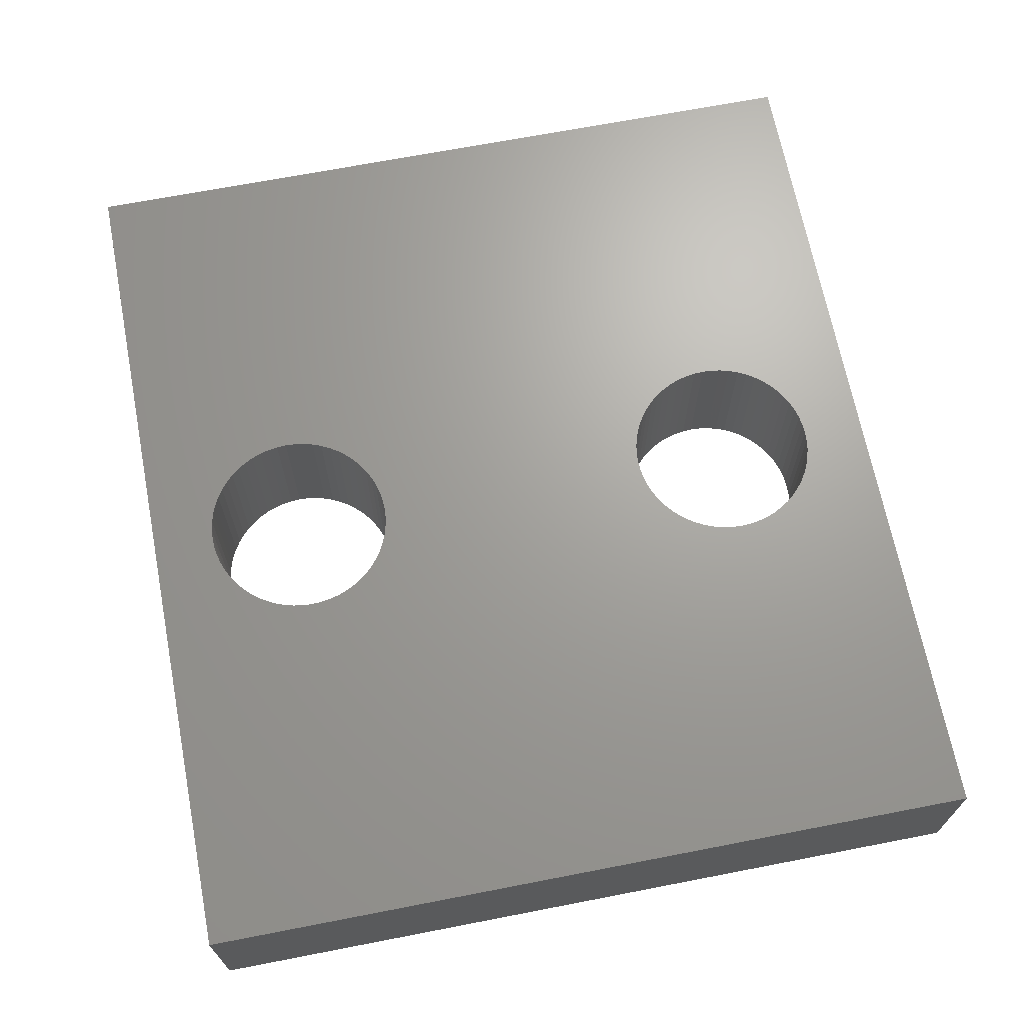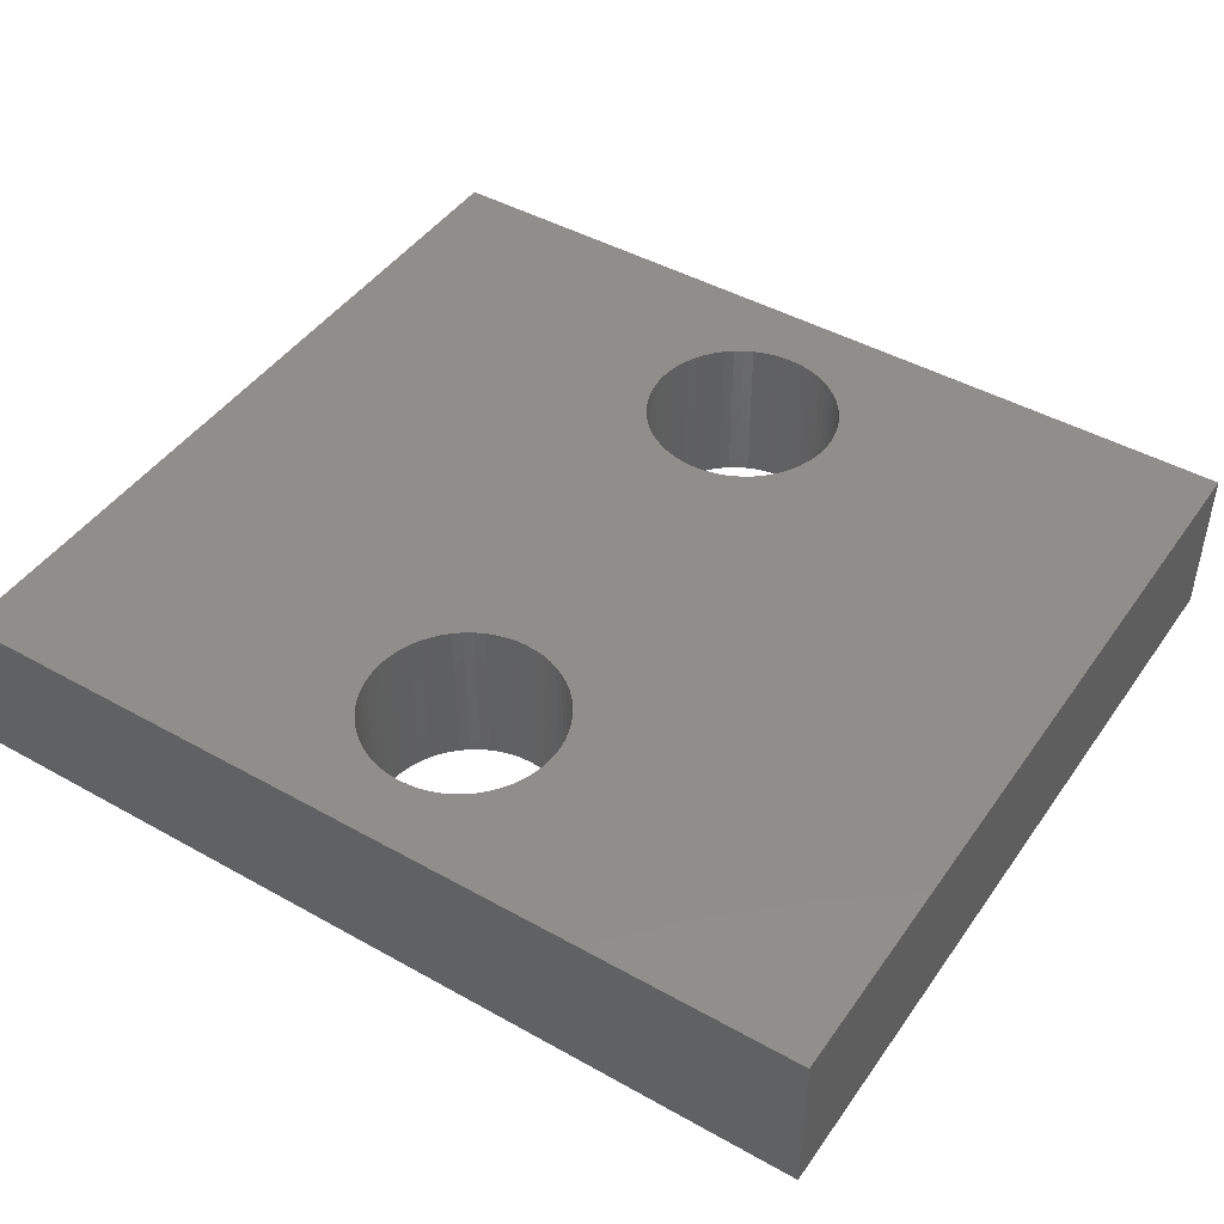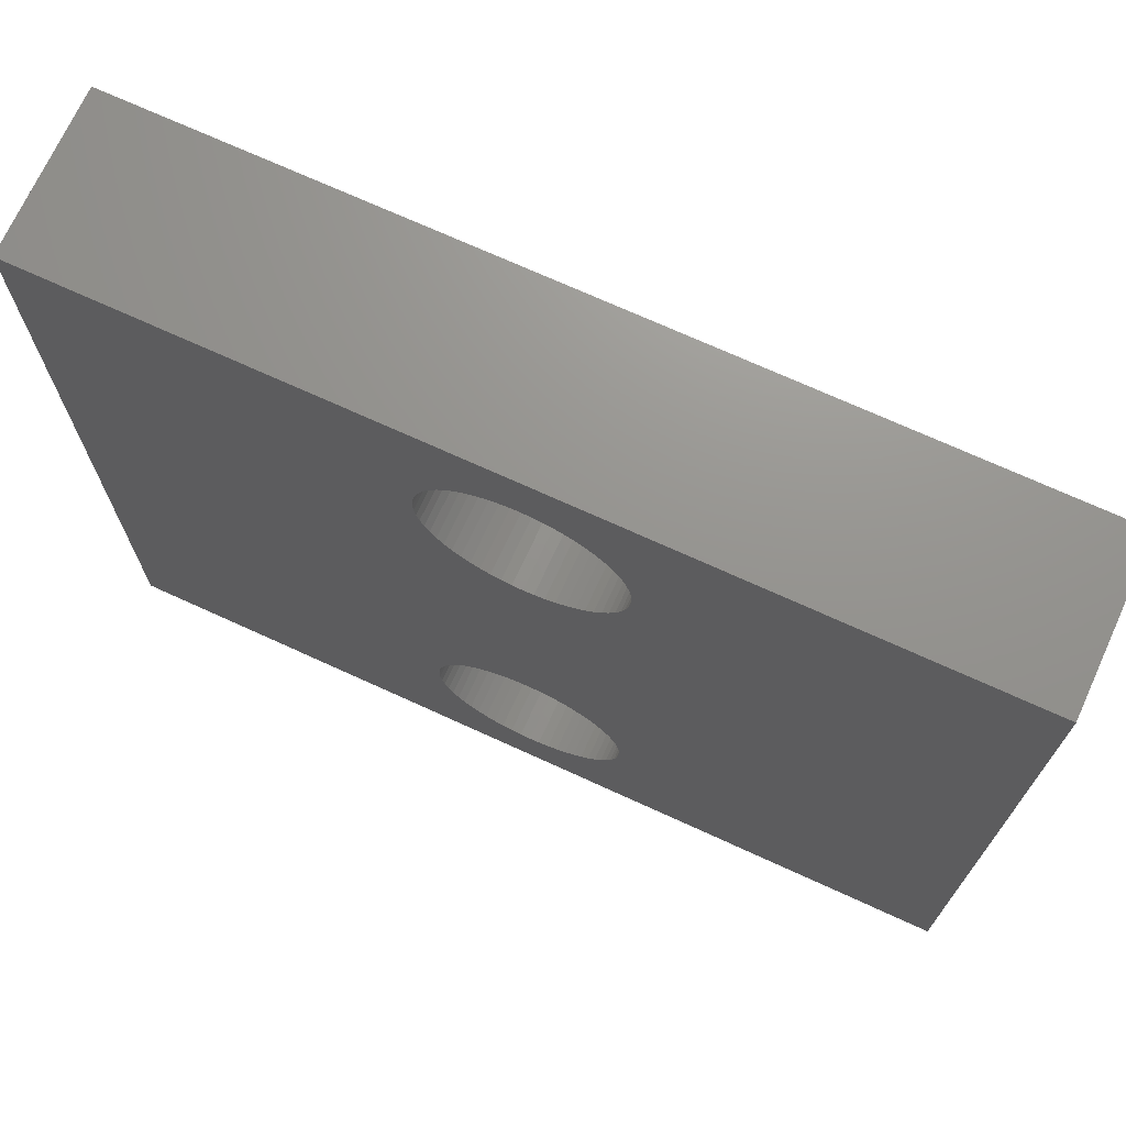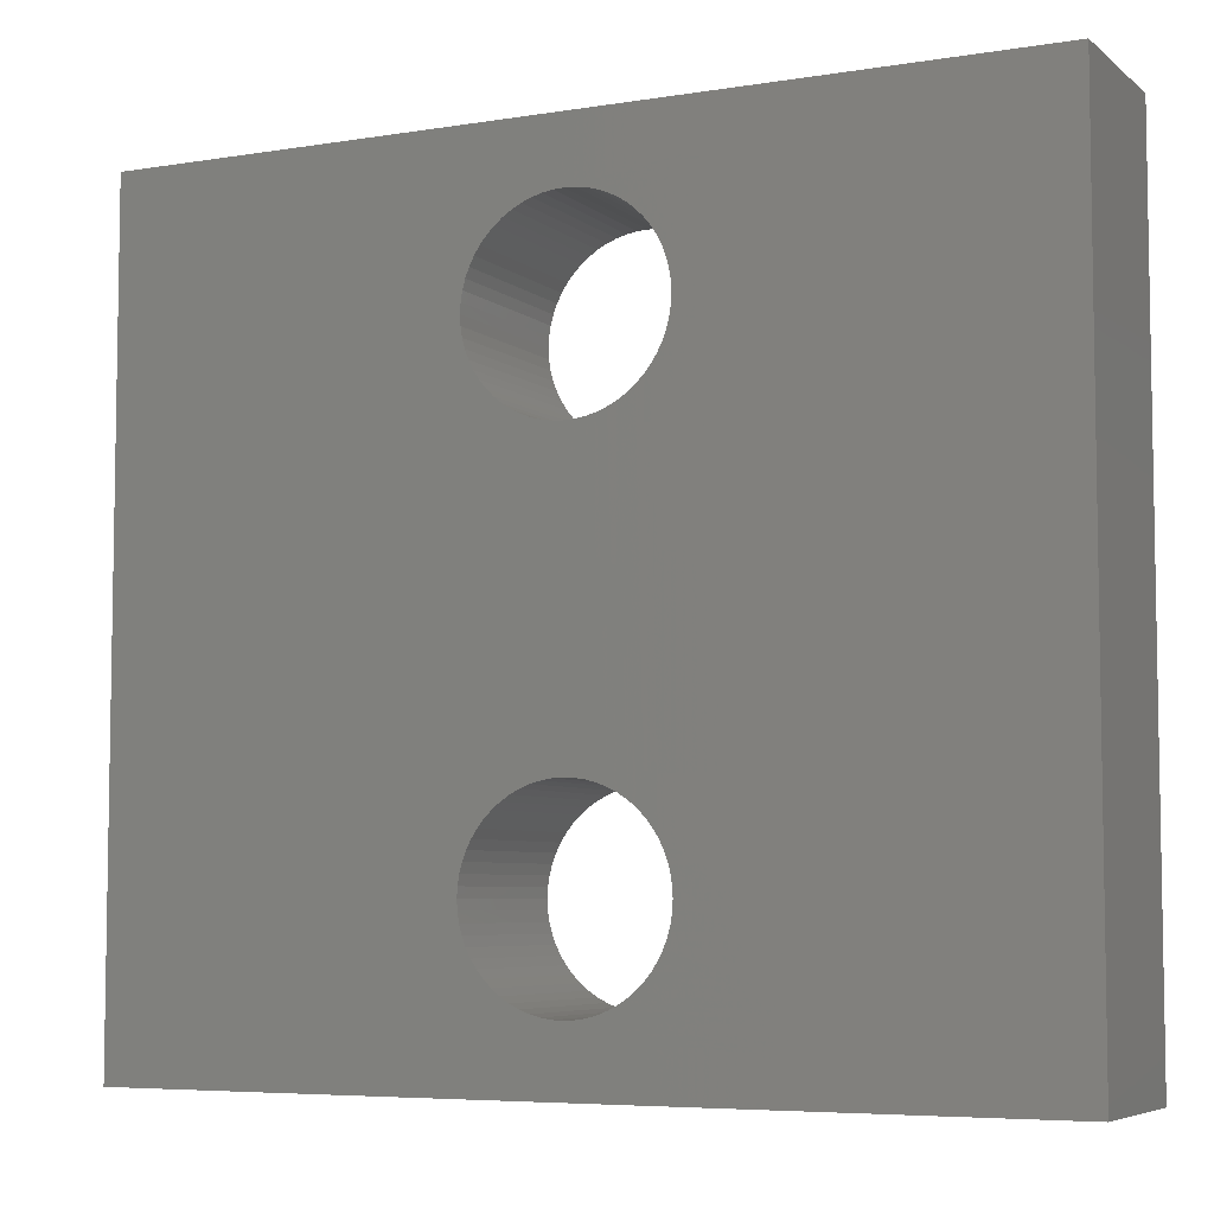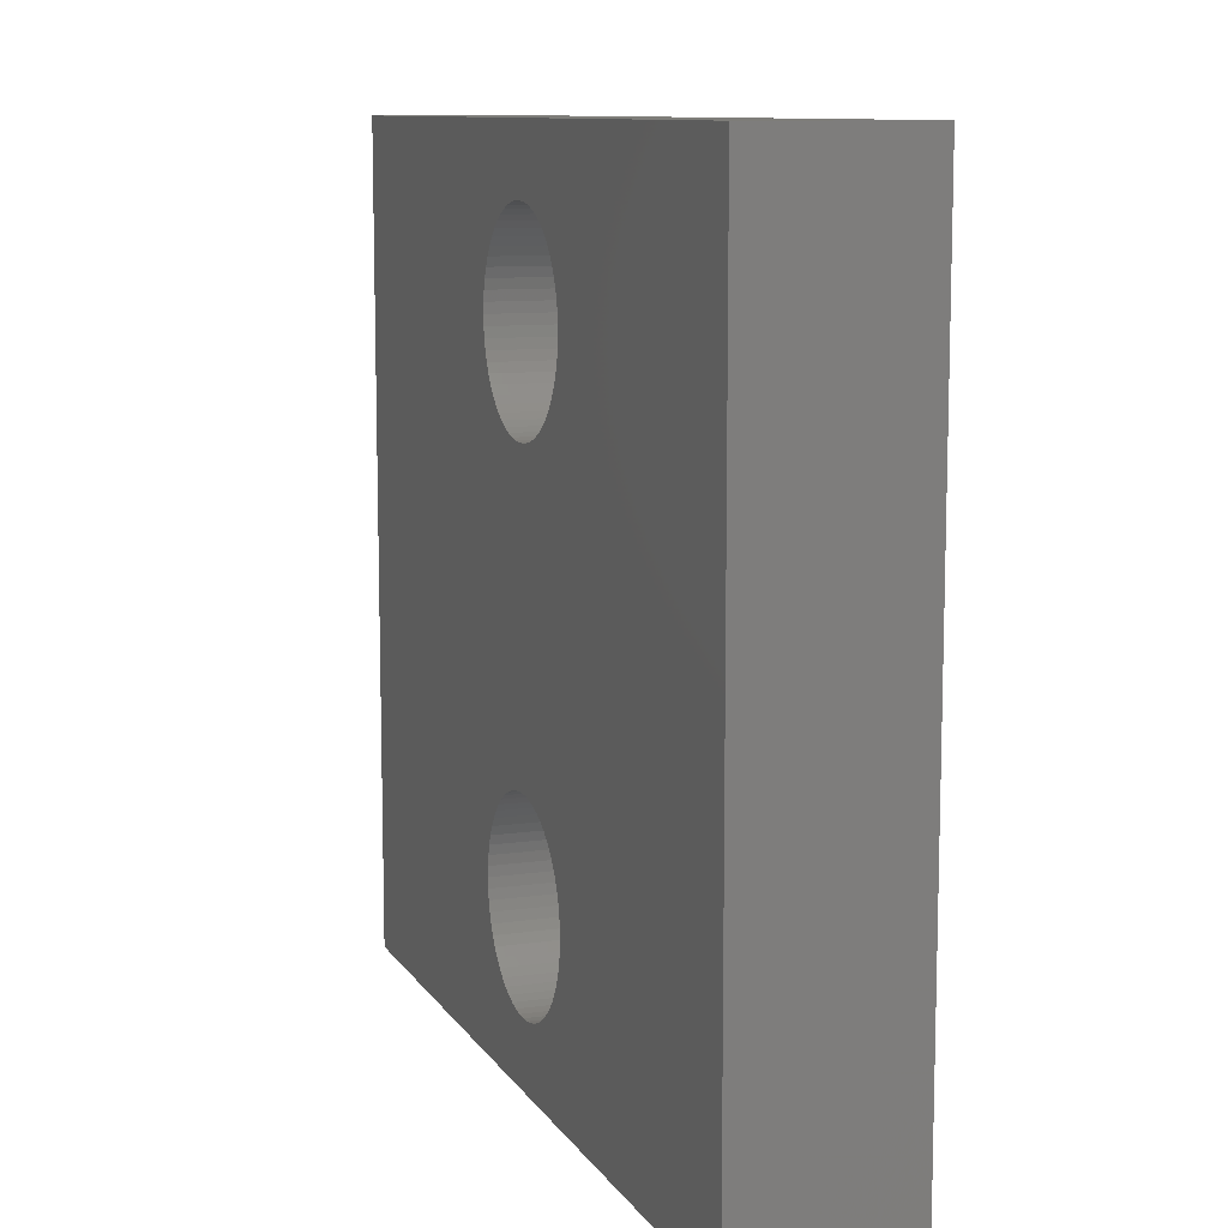
<metadata>
{"format":"stl","ext":"stl","renderer":"f3d","projection":"perspective","resolution":1024,"background":"white","views":[{"elev":68.1,"azim":-101.0,"up":"+Z"},{"elev":45.3,"azim":32.9,"up":"+Z"},{"elev":71.3,"azim":24.6,"up":"+Y"},{"elev":-6.0,"azim":-154.0,"up":"+Y"},{"elev":10.2,"azim":70.2,"up":"+Y"}]}
</metadata>
<code>
# stl→obj: 248 verts, 500 faces
v 2.4 -6 2.8
v 2.387 -5.749 6.8
v 2.387 -5.749 2.8
v 2.4 -6 6.8
v -2.4 -6 6.8
v -2.387 -5.749 2.8
v -2.387 -5.749 6.8
v -2.4 -6 2.8
v -0.2509 -3.613 2.8
v 0 -3.6 6.8
v -0.2509 -3.613 6.8
v 0 -3.6 2.8
v 0.2509 -8.387 2.8
v 0 -8.4 6.8
v 0.2509 -8.387 6.8
v 0 -8.4 2.8
v 1.784 -4.394 2.8
v 1.606 -4.216 6.8
v 1.606 -4.216 2.8
v 1.784 -4.394 6.8
v -1.784 -4.394 6.8
v -1.606 -4.216 2.8
v -1.606 -4.216 6.8
v -1.784 -4.394 2.8
v -1.2 -3.922 2.8
v -0.9762 -3.807 6.8
v -1.2 -3.922 6.8
v -0.9762 -3.807 2.8
v 2.193 -5.024 2.8
v 2.078 -4.8 6.8
v 2.078 -4.8 2.8
v 2.193 -5.024 6.8
v 0.7416 -3.717 2.8
v 0.9762 -3.807 6.8
v 0.7416 -3.717 6.8
v 0.9762 -3.807 2.8
v 1.2 -3.922 2.8
v 1.411 -4.058 6.8
v 1.2 -3.922 6.8
v 1.411 -4.058 2.8
v -2.283 -5.258 6.8
v -2.193 -5.024 2.8
v -2.193 -5.024 6.8
v -2.283 -5.258 2.8
v -2.348 -5.501 6.8
v -2.348 -5.501 2.8
v -0.7416 -3.717 2.8
v -0.499 -3.652 6.8
v -0.7416 -3.717 6.8
v -0.499 -3.652 2.8
v 2.283 -6.742 2.8
v 2.348 -6.499 6.8
v 2.348 -6.499 2.8
v 2.283 -6.742 6.8
v 0.499 -8.348 2.8
v 0.499 -8.348 6.8
v 2.348 -5.501 2.8
v 2.283 -5.258 6.8
v 2.283 -5.258 2.8
v 2.348 -5.501 6.8
v 1.942 -4.589 2.8
v 1.942 -4.589 6.8
v 0.2509 -3.613 2.8
v 0.499 -3.652 6.8
v 0.2509 -3.613 6.8
v 0.499 -3.652 2.8
v -2.078 -4.8 6.8
v -1.942 -4.589 2.8
v -1.942 -4.589 6.8
v -2.078 -4.8 2.8
v -1.411 -4.058 2.8
v -1.411 -4.058 6.8
v 1.411 -7.942 2.8
v 1.2 -8.078 6.8
v 1.411 -7.942 6.8
v 1.2 -8.078 2.8
v 1.606 -7.784 2.8
v 1.784 -7.606 6.8
v 1.784 -7.606 2.8
v 1.606 -7.784 6.8
v 2.387 -6.251 6.8
v 2.387 -6.251 2.8
v 2.078 -7.2 2.8
v 2.193 -6.976 6.8
v 2.193 -6.976 2.8
v 2.078 -7.2 6.8
v 1.942 -7.411 6.8
v 1.942 -7.411 2.8
v -1.784 -7.606 6.8
v -1.942 -7.411 2.8
v -1.942 -7.411 6.8
v -1.784 -7.606 2.8
v -2.078 -7.2 6.8
v -2.193 -6.976 2.8
v -2.193 -6.976 6.8
v -2.078 -7.2 2.8
v -2.283 -6.742 6.8
v -2.348 -6.499 2.8
v -2.348 -6.499 6.8
v -2.283 -6.742 2.8
v 0.9762 -8.193 2.8
v 0.7416 -8.283 6.8
v 0.9762 -8.193 6.8
v 0.7416 -8.283 2.8
v -0.2509 -8.387 2.8
v -0.499 -8.348 6.8
v -0.2509 -8.387 6.8
v -0.499 -8.348 2.8
v -0.7416 -8.283 2.8
v -0.9762 -8.193 6.8
v -0.7416 -8.283 6.8
v -0.9762 -8.193 2.8
v -1.606 -7.784 6.8
v -1.606 -7.784 2.8
v -2.387 -6.251 2.8
v -2.387 -6.251 6.8
v -1.2 -8.078 6.8
v -1.2 -8.078 2.8
v -1.411 -7.942 6.8
v -1.411 -7.942 2.8
v 2.4 6 2.8
v 2.387 6.251 6.8
v 2.387 6.251 2.8
v 2.4 6 6.8
v -2.4 6 6.8
v -2.387 6.251 2.8
v -2.387 6.251 6.8
v -2.4 6 2.8
v -0.2509 8.387 2.8
v 0 8.4 6.8
v -0.2509 8.387 6.8
v 0 8.4 2.8
v 0.2509 3.613 2.8
v 0 3.6 6.8
v 0.2509 3.613 6.8
v 0 3.6 2.8
v 1.784 7.606 2.8
v 1.606 7.784 6.8
v 1.606 7.784 2.8
v 1.784 7.606 6.8
v -1.784 7.606 6.8
v -1.606 7.784 2.8
v -1.606 7.784 6.8
v -1.784 7.606 2.8
v -1.2 8.078 2.8
v -0.9762 8.193 6.8
v -1.2 8.078 6.8
v -0.9762 8.193 2.8
v 2.193 6.976 2.8
v 2.078 7.2 6.8
v 2.078 7.2 2.8
v 2.193 6.976 6.8
v 0.7416 8.283 2.8
v 0.9762 8.193 6.8
v 0.7416 8.283 6.8
v 0.9762 8.193 2.8
v 1.2 8.078 2.8
v 1.411 7.942 6.8
v 1.2 8.078 6.8
v 1.411 7.942 2.8
v -2.283 6.742 6.8
v -2.193 6.976 2.8
v -2.193 6.976 6.8
v -2.283 6.742 2.8
v -2.348 6.499 6.8
v -2.348 6.499 2.8
v -0.7416 8.283 2.8
v -0.499 8.348 6.8
v -0.7416 8.283 6.8
v -0.499 8.348 2.8
v 2.283 5.258 2.8
v 2.348 5.501 6.8
v 2.348 5.501 2.8
v 2.283 5.258 6.8
v 0.499 3.652 2.8
v 0.499 3.652 6.8
v 2.348 6.499 2.8
v 2.283 6.742 6.8
v 2.283 6.742 2.8
v 2.348 6.499 6.8
v 1.942 7.411 2.8
v 1.942 7.411 6.8
v 0.2509 8.387 2.8
v 0.499 8.348 6.8
v 0.2509 8.387 6.8
v 0.499 8.348 2.8
v -2.078 7.2 6.8
v -1.942 7.411 2.8
v -1.942 7.411 6.8
v -2.078 7.2 2.8
v -1.411 7.942 2.8
v -1.411 7.942 6.8
v 1.411 4.058 2.8
v 1.2 3.922 6.8
v 1.411 4.058 6.8
v 1.2 3.922 2.8
v 1.606 4.216 2.8
v 1.784 4.394 6.8
v 1.784 4.394 2.8
v 1.606 4.216 6.8
v 2.387 5.749 6.8
v 2.387 5.749 2.8
v 2.078 4.8 2.8
v 2.193 5.024 6.8
v 2.193 5.024 2.8
v 2.078 4.8 6.8
v 1.942 4.589 6.8
v 1.942 4.589 2.8
v -1.784 4.394 6.8
v -1.942 4.589 2.8
v -1.942 4.589 6.8
v -1.784 4.394 2.8
v -2.078 4.8 6.8
v -2.193 5.024 2.8
v -2.193 5.024 6.8
v -2.078 4.8 2.8
v -2.283 5.258 6.8
v -2.348 5.501 2.8
v -2.348 5.501 6.8
v -2.283 5.258 2.8
v 0.9762 3.807 2.8
v 0.7416 3.717 6.8
v 0.9762 3.807 6.8
v 0.7416 3.717 2.8
v -0.2509 3.613 2.8
v -0.499 3.652 6.8
v -0.2509 3.613 6.8
v -0.499 3.652 2.8
v -0.7416 3.717 2.8
v -0.9762 3.807 6.8
v -0.7416 3.717 6.8
v -0.9762 3.807 2.8
v -1.606 4.216 6.8
v -1.606 4.216 2.8
v -2.387 5.749 2.8
v -2.387 5.749 6.8
v -1.2 3.922 6.8
v -1.2 3.922 2.8
v -1.411 4.058 6.8
v -1.411 4.058 2.8
v -11 -10 2.8
v -11 10 6.8
v -11 10 2.8
v -11 -10 6.8
v 11 10 6.8
v 11 -10 6.8
v 11 10 2.8
v 11 -10 2.8
f 1 2 3
f 2 1 4
f 5 6 7
f 6 5 8
f 9 10 11
f 10 9 12
f 13 14 15
f 14 13 16
f 17 18 19
f 18 17 20
f 21 22 23
f 22 21 24
f 25 26 27
f 26 25 28
f 29 30 31
f 30 29 32
f 33 34 35
f 34 33 36
f 37 38 39
f 38 37 40
f 41 42 43
f 42 41 44
f 45 44 41
f 44 45 46
f 47 48 49
f 48 47 50
f 51 52 53
f 52 51 54
f 55 15 56
f 15 55 13
f 57 58 59
f 58 57 60
f 3 60 57
f 60 3 2
f 59 32 29
f 32 59 58
f 61 20 17
f 20 61 62
f 31 62 61
f 62 31 30
f 63 64 65
f 64 63 66
f 66 35 64
f 35 66 33
f 12 65 10
f 65 12 63
f 36 39 34
f 39 36 37
f 40 18 38
f 18 40 19
f 67 68 69
f 68 67 70
f 69 24 21
f 24 69 68
f 43 70 67
f 70 43 42
f 7 46 45
f 46 7 6
f 71 27 72
f 27 71 25
f 22 72 23
f 72 22 71
f 28 49 26
f 49 28 47
f 50 11 48
f 11 50 9
f 73 74 75
f 74 73 76
f 77 78 79
f 78 77 80
f 53 81 82
f 81 53 52
f 82 4 1
f 4 82 81
f 83 84 85
f 84 83 86
f 79 87 88
f 87 79 78
f 89 90 91
f 90 89 92
f 93 94 95
f 94 93 96
f 97 98 99
f 98 97 100
f 101 102 103
f 102 101 104
f 104 56 102
f 56 104 55
f 77 75 80
f 75 77 73
f 85 54 51
f 54 85 84
f 88 86 83
f 86 88 87
f 105 106 107
f 106 105 108
f 109 110 111
f 110 109 112
f 113 92 89
f 92 113 114
f 91 96 93
f 96 91 90
f 95 100 97
f 100 95 94
f 99 115 116
f 115 99 98
f 116 8 5
f 8 116 115
f 76 103 74
f 103 76 101
f 108 111 106
f 111 108 109
f 16 107 14
f 107 16 105
f 112 117 110
f 117 112 118
f 118 119 117
f 119 118 120
f 120 113 119
f 113 120 114
f 121 122 123
f 122 121 124
f 125 126 127
f 126 125 128
f 129 130 131
f 130 129 132
f 133 134 135
f 134 133 136
f 137 138 139
f 138 137 140
f 141 142 143
f 142 141 144
f 145 146 147
f 146 145 148
f 149 150 151
f 150 149 152
f 153 154 155
f 154 153 156
f 157 158 159
f 158 157 160
f 161 162 163
f 162 161 164
f 165 164 161
f 164 165 166
f 167 168 169
f 168 167 170
f 171 172 173
f 172 171 174
f 175 135 176
f 135 175 133
f 177 178 179
f 178 177 180
f 123 180 177
f 180 123 122
f 179 152 149
f 152 179 178
f 181 140 137
f 140 181 182
f 151 182 181
f 182 151 150
f 183 184 185
f 184 183 186
f 186 155 184
f 155 186 153
f 132 185 130
f 185 132 183
f 156 159 154
f 159 156 157
f 160 138 158
f 138 160 139
f 187 188 189
f 188 187 190
f 189 144 141
f 144 189 188
f 163 190 187
f 190 163 162
f 127 166 165
f 166 127 126
f 191 147 192
f 147 191 145
f 142 192 143
f 192 142 191
f 148 169 146
f 169 148 167
f 170 131 168
f 131 170 129
f 193 194 195
f 194 193 196
f 197 198 199
f 198 197 200
f 173 201 202
f 201 173 172
f 202 124 121
f 124 202 201
f 203 204 205
f 204 203 206
f 199 207 208
f 207 199 198
f 209 210 211
f 210 209 212
f 213 214 215
f 214 213 216
f 217 218 219
f 218 217 220
f 221 222 223
f 222 221 224
f 224 176 222
f 176 224 175
f 197 195 200
f 195 197 193
f 205 174 171
f 174 205 204
f 208 206 203
f 206 208 207
f 225 226 227
f 226 225 228
f 229 230 231
f 230 229 232
f 233 212 209
f 212 233 234
f 211 216 213
f 216 211 210
f 215 220 217
f 220 215 214
f 219 235 236
f 235 219 218
f 236 128 125
f 128 236 235
f 196 223 194
f 223 196 221
f 228 231 226
f 231 228 229
f 136 227 134
f 227 136 225
f 232 237 230
f 237 232 238
f 238 239 237
f 239 238 240
f 240 233 239
f 233 240 234
f 241 242 243
f 242 241 244
f 174 245 172
f 246 2 4
f 204 245 174
f 246 60 2
f 206 245 204
f 246 58 60
f 245 206 246
f 246 32 58
f 30 246 206
f 246 30 32
f 207 30 206
f 207 62 30
f 198 62 207
f 198 20 62
f 200 20 198
f 200 18 20
f 195 18 200
f 195 38 18
f 194 38 195
f 194 39 38
f 223 39 194
f 223 34 39
f 222 34 223
f 222 35 34
f 176 35 222
f 176 64 35
f 135 64 176
f 135 65 64
f 134 65 135
f 134 10 65
f 227 10 134
f 227 11 10
f 226 11 227
f 226 48 11
f 231 48 226
f 231 49 48
f 230 49 231
f 230 26 49
f 237 26 230
f 237 27 26
f 239 27 237
f 239 72 27
f 233 72 239
f 233 23 72
f 209 23 233
f 209 21 23
f 211 21 209
f 211 69 21
f 213 69 211
f 213 67 69
f 242 213 215
f 213 242 67
f 242 215 217
f 244 67 242
f 242 217 219
f 67 244 43
f 242 219 236
f 43 244 41
f 242 236 125
f 41 244 45
f 201 245 124
f 245 122 124
f 245 180 122
f 245 178 180
f 245 152 178
f 245 150 152
f 245 182 150
f 245 140 182
f 245 138 140
f 245 158 138
f 245 159 158
f 245 154 159
f 245 155 154
f 245 184 155
f 245 185 184
f 245 130 185
f 242 130 245
f 45 244 7
f 127 242 125
f 165 242 127
f 161 242 165
f 163 242 161
f 187 242 163
f 189 242 187
f 141 242 189
f 143 242 141
f 192 242 143
f 147 242 192
f 146 242 147
f 169 242 146
f 168 242 169
f 131 242 168
f 130 242 131
f 172 245 201
f 81 246 4
f 52 246 81
f 54 246 52
f 84 246 54
f 86 246 84
f 87 246 86
f 78 246 87
f 80 246 78
f 75 246 80
f 74 246 75
f 103 246 74
f 102 246 103
f 56 246 102
f 15 246 56
f 14 246 15
f 244 14 107
f 7 244 5
f 5 244 116
f 116 244 99
f 99 244 97
f 97 244 95
f 14 244 246
f 106 244 107
f 111 244 106
f 110 244 111
f 117 244 110
f 119 244 117
f 113 244 119
f 89 244 113
f 91 244 89
f 93 244 91
f 95 244 93
f 246 247 245
f 247 246 248
f 59 248 57
f 247 202 121
f 29 248 59
f 247 173 202
f 31 248 29
f 247 171 173
f 248 31 247
f 247 205 171
f 203 247 31
f 247 203 205
f 61 203 31
f 61 208 203
f 17 208 61
f 17 199 208
f 19 199 17
f 19 197 199
f 40 197 19
f 40 193 197
f 37 193 40
f 37 196 193
f 36 196 37
f 36 221 196
f 33 221 36
f 33 224 221
f 66 224 33
f 66 175 224
f 63 175 66
f 63 133 175
f 12 133 63
f 12 136 133
f 9 136 12
f 9 225 136
f 50 225 9
f 50 228 225
f 47 228 50
f 47 229 228
f 28 229 47
f 28 232 229
f 25 232 28
f 25 238 232
f 71 238 25
f 71 240 238
f 22 240 71
f 22 234 240
f 24 234 22
f 24 212 234
f 68 212 24
f 68 210 212
f 70 210 68
f 70 216 210
f 241 70 42
f 70 241 216
f 241 42 44
f 243 216 241
f 241 44 46
f 216 243 214
f 241 46 6
f 214 243 220
f 241 6 8
f 220 243 218
f 3 248 1
f 248 82 1
f 248 53 82
f 248 51 53
f 248 85 51
f 248 83 85
f 248 88 83
f 248 79 88
f 248 77 79
f 248 73 77
f 248 76 73
f 248 101 76
f 248 104 101
f 248 55 104
f 248 13 55
f 248 16 13
f 241 16 248
f 218 243 235
f 115 241 8
f 98 241 115
f 100 241 98
f 94 241 100
f 96 241 94
f 90 241 96
f 92 241 90
f 114 241 92
f 120 241 114
f 118 241 120
f 112 241 118
f 109 241 112
f 108 241 109
f 105 241 108
f 16 241 105
f 57 248 3
f 123 247 121
f 177 247 123
f 179 247 177
f 149 247 179
f 151 247 149
f 181 247 151
f 137 247 181
f 139 247 137
f 160 247 139
f 157 247 160
f 156 247 157
f 153 247 156
f 186 247 153
f 183 247 186
f 132 247 183
f 243 132 129
f 235 243 128
f 128 243 126
f 126 243 166
f 166 243 164
f 164 243 162
f 132 243 247
f 170 243 129
f 167 243 170
f 148 243 167
f 145 243 148
f 191 243 145
f 142 243 191
f 144 243 142
f 188 243 144
f 190 243 188
f 162 243 190
f 241 246 244
f 246 241 248
f 247 242 245
f 242 247 243

</code>
